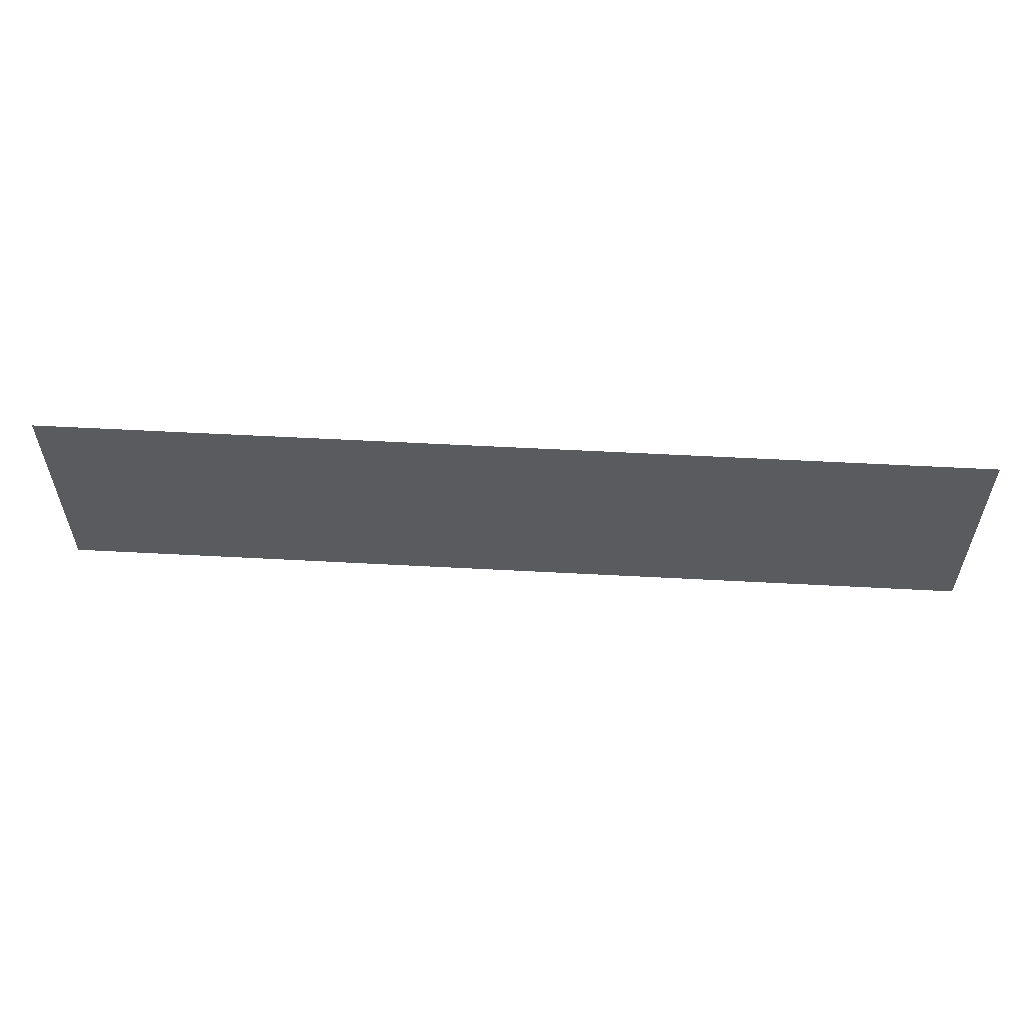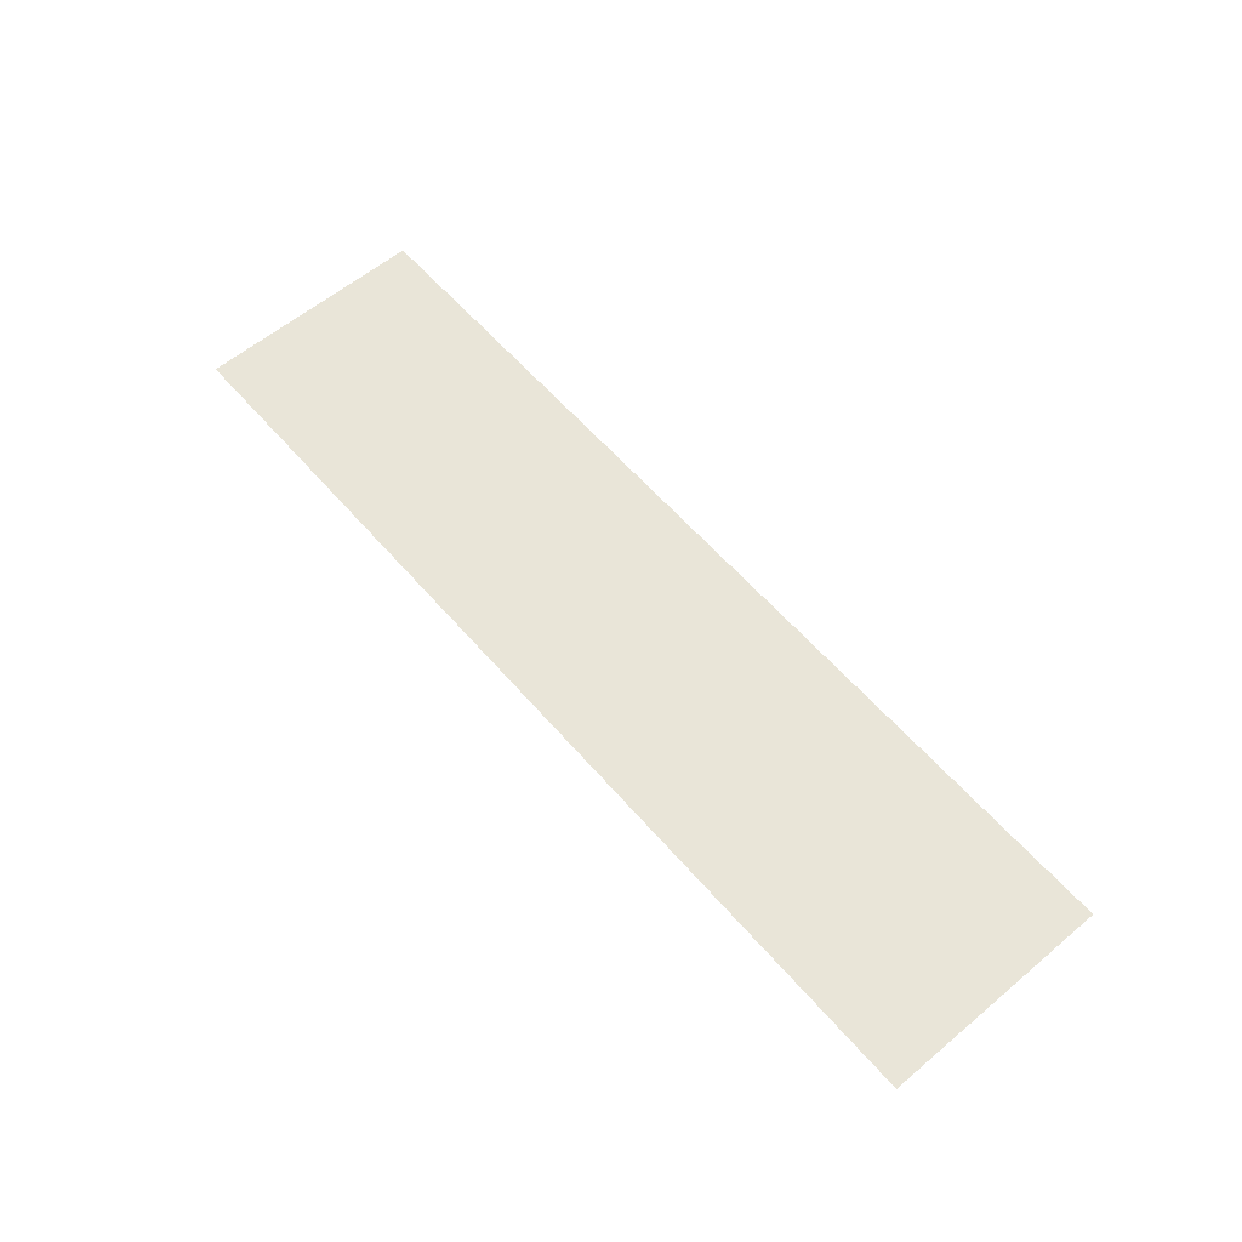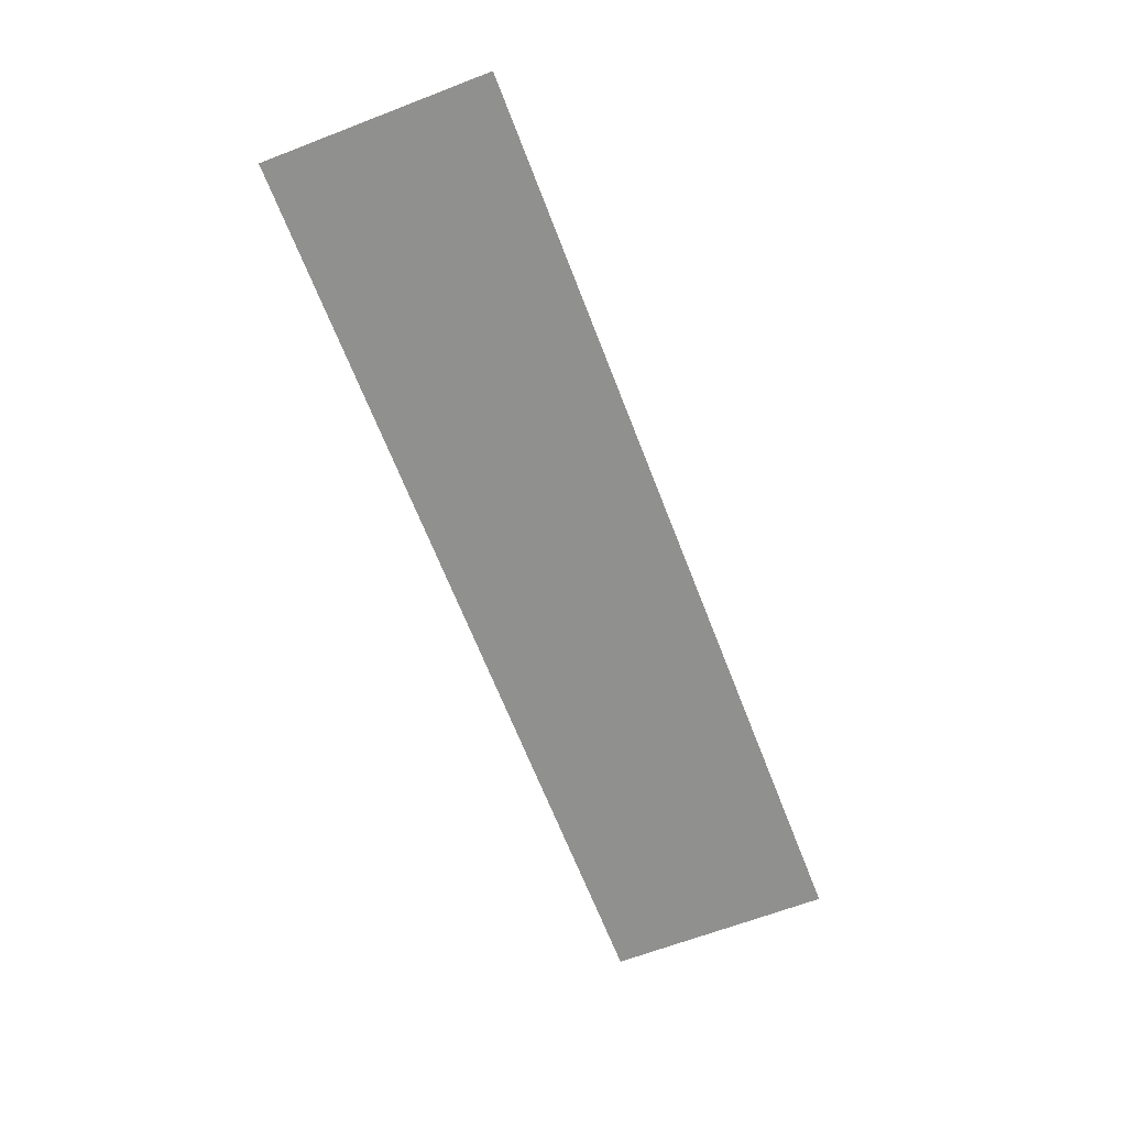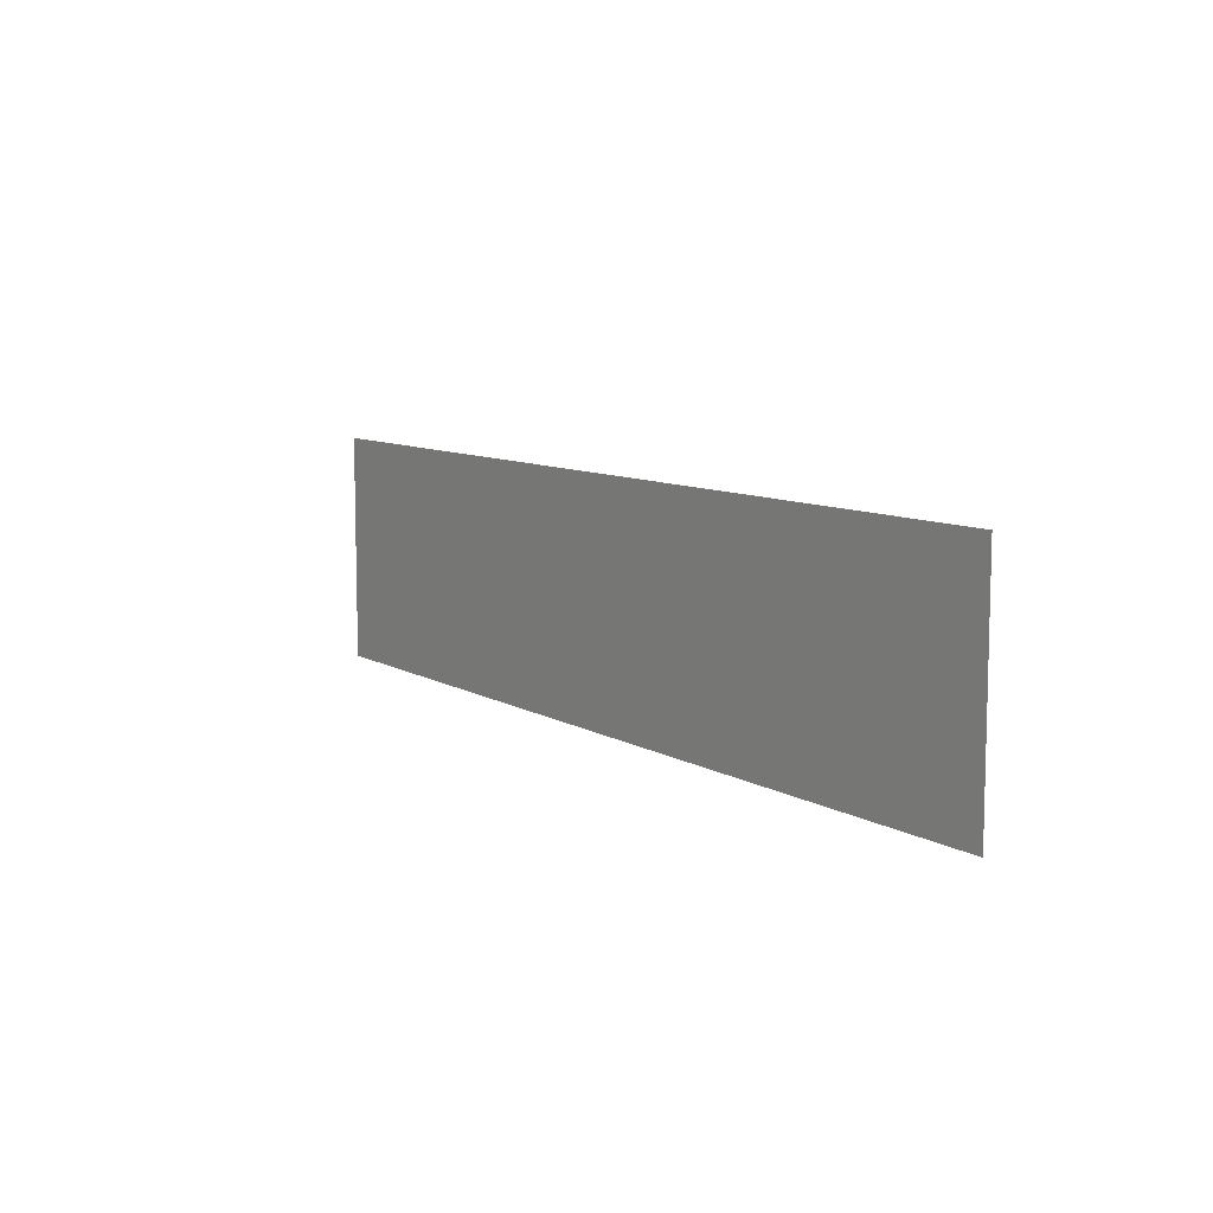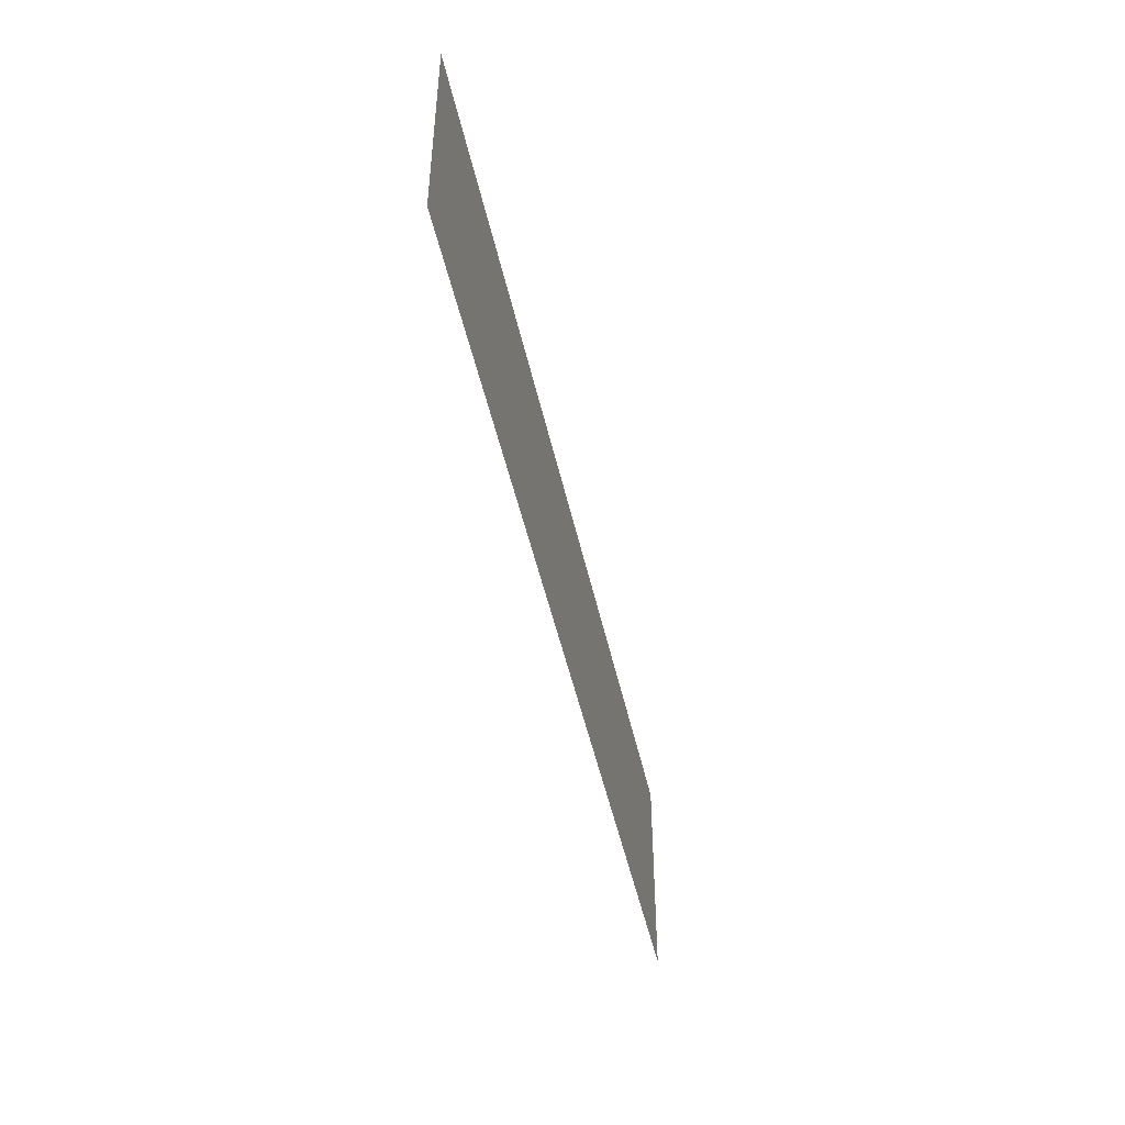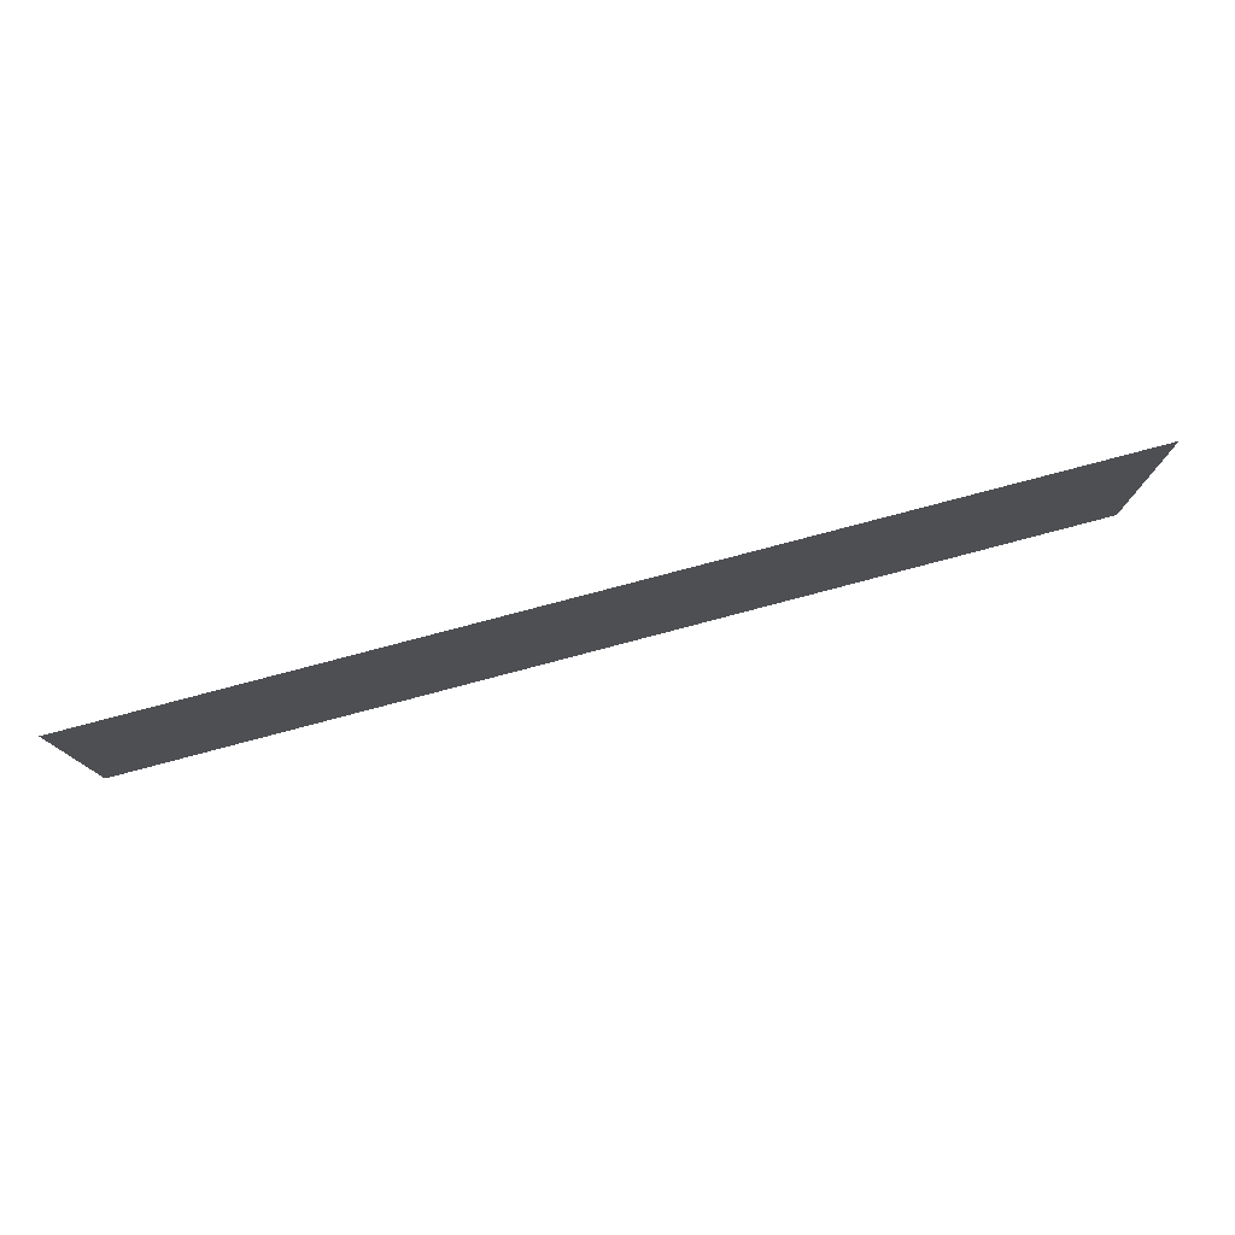
<metadata>
{"format":"obj","ext":"obj","renderer":"f3d","projection":"perspective","resolution":1024,"background":"white","views":[{"elev":56.7,"azim":-176.8,"up":"+Z"},{"elev":59.7,"azim":-130.6,"up":"+Y"},{"elev":-65.6,"azim":-68.9,"up":"+Y"},{"elev":9.0,"azim":-123.7,"up":"+Z"},{"elev":-47.5,"azim":-77.8,"up":"+Z"},{"elev":77.5,"azim":165.1,"up":"+Z"}]}
</metadata>
<code>
v  -2.099 -34.87 3.672
v  -2.099 -34.87 7.466
v  -17.71 -34.87 3.672
v  -17.71 -34.87 7.466
g FL2_15
f 3 1 2
f 2 4 3

</code>
